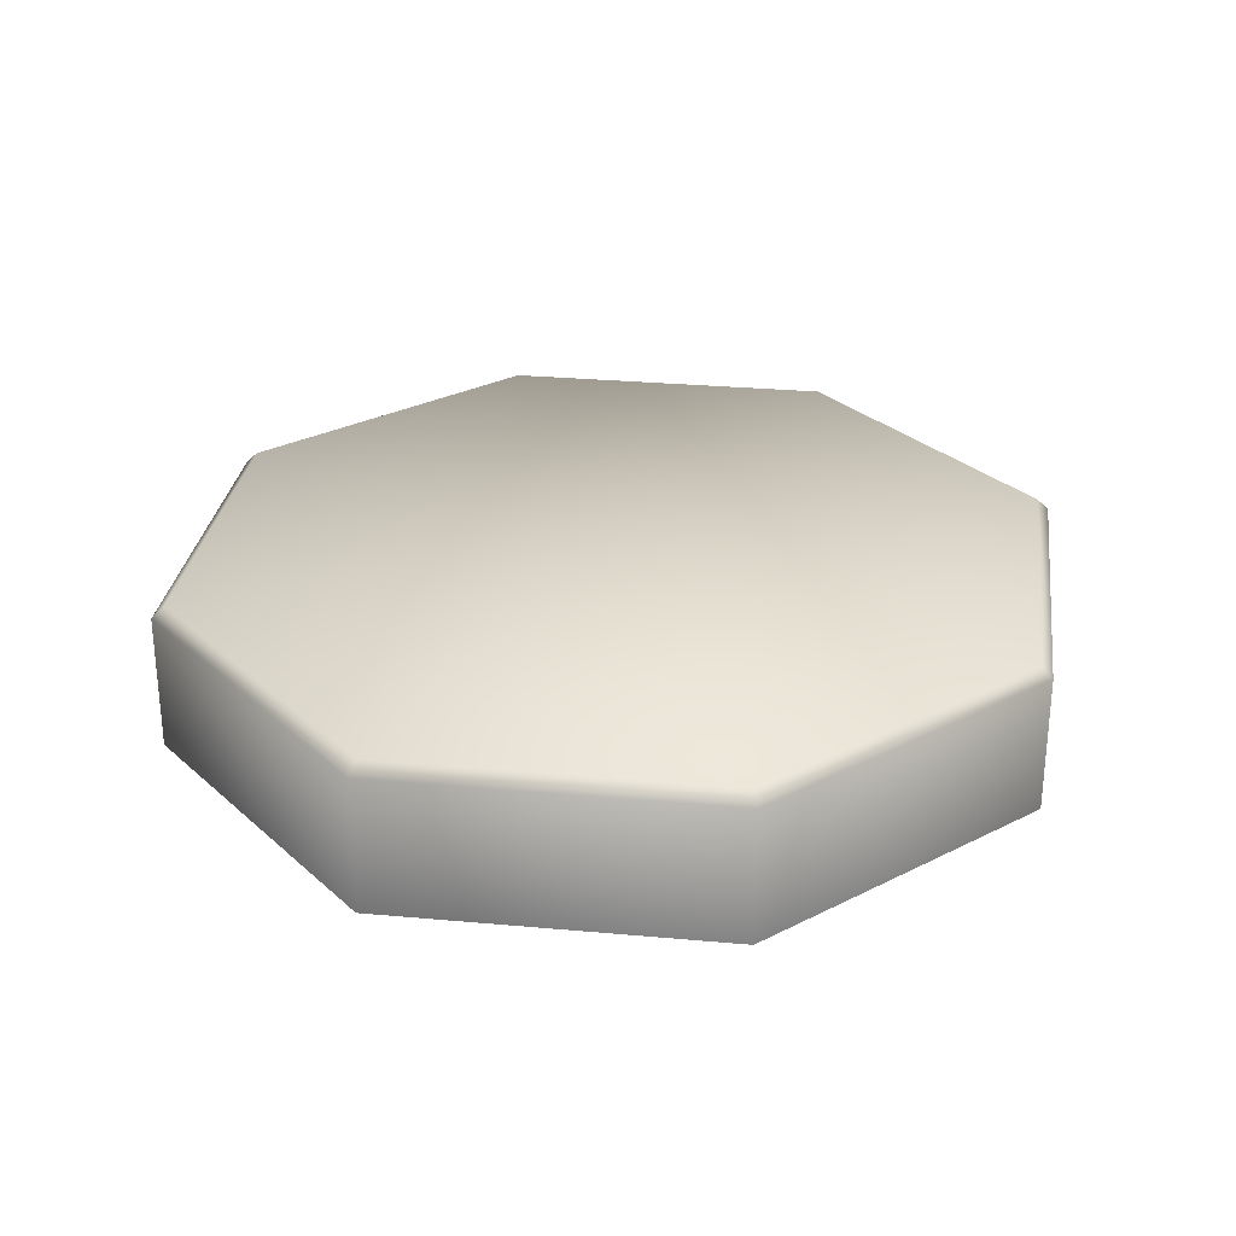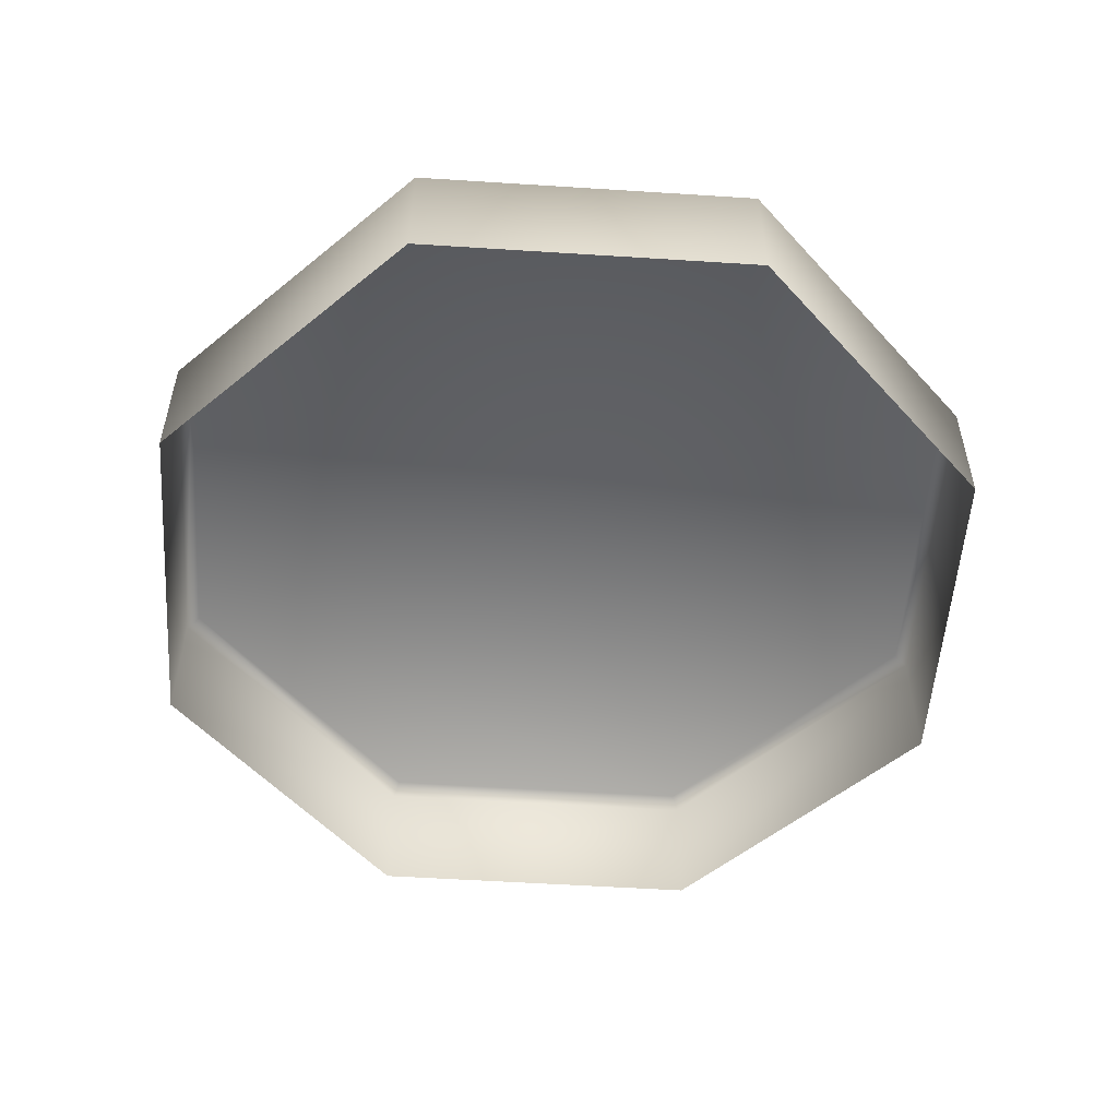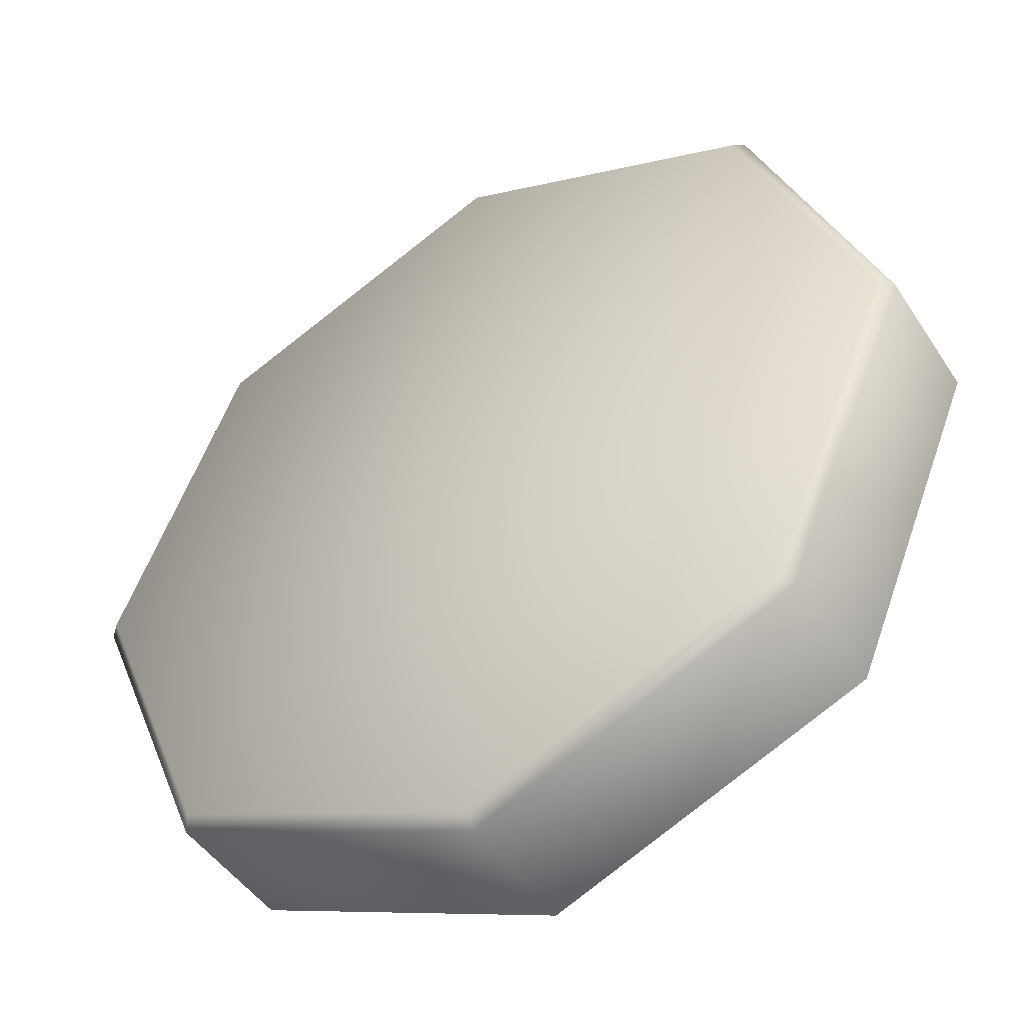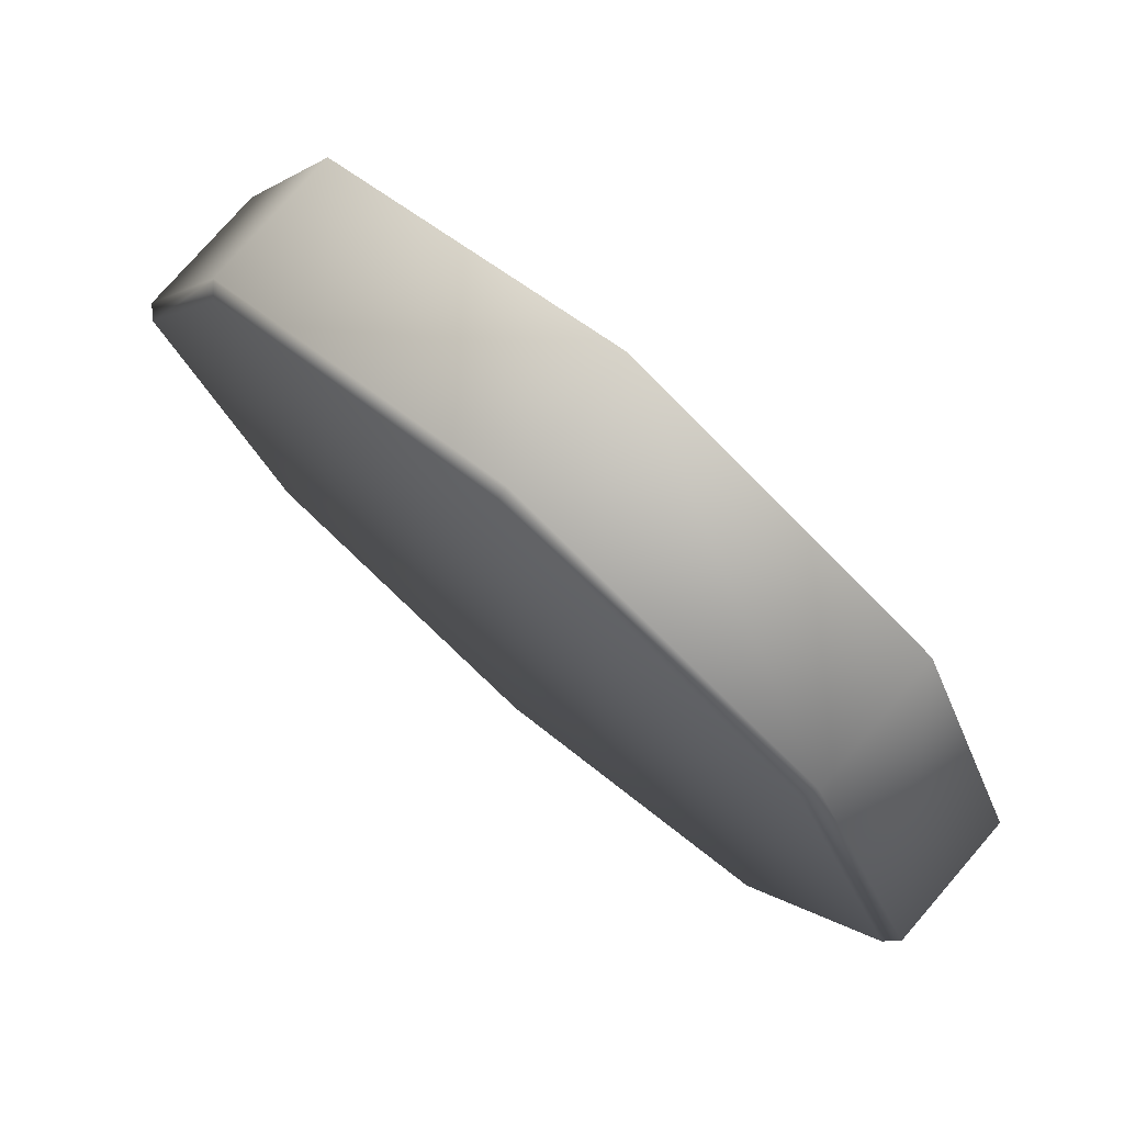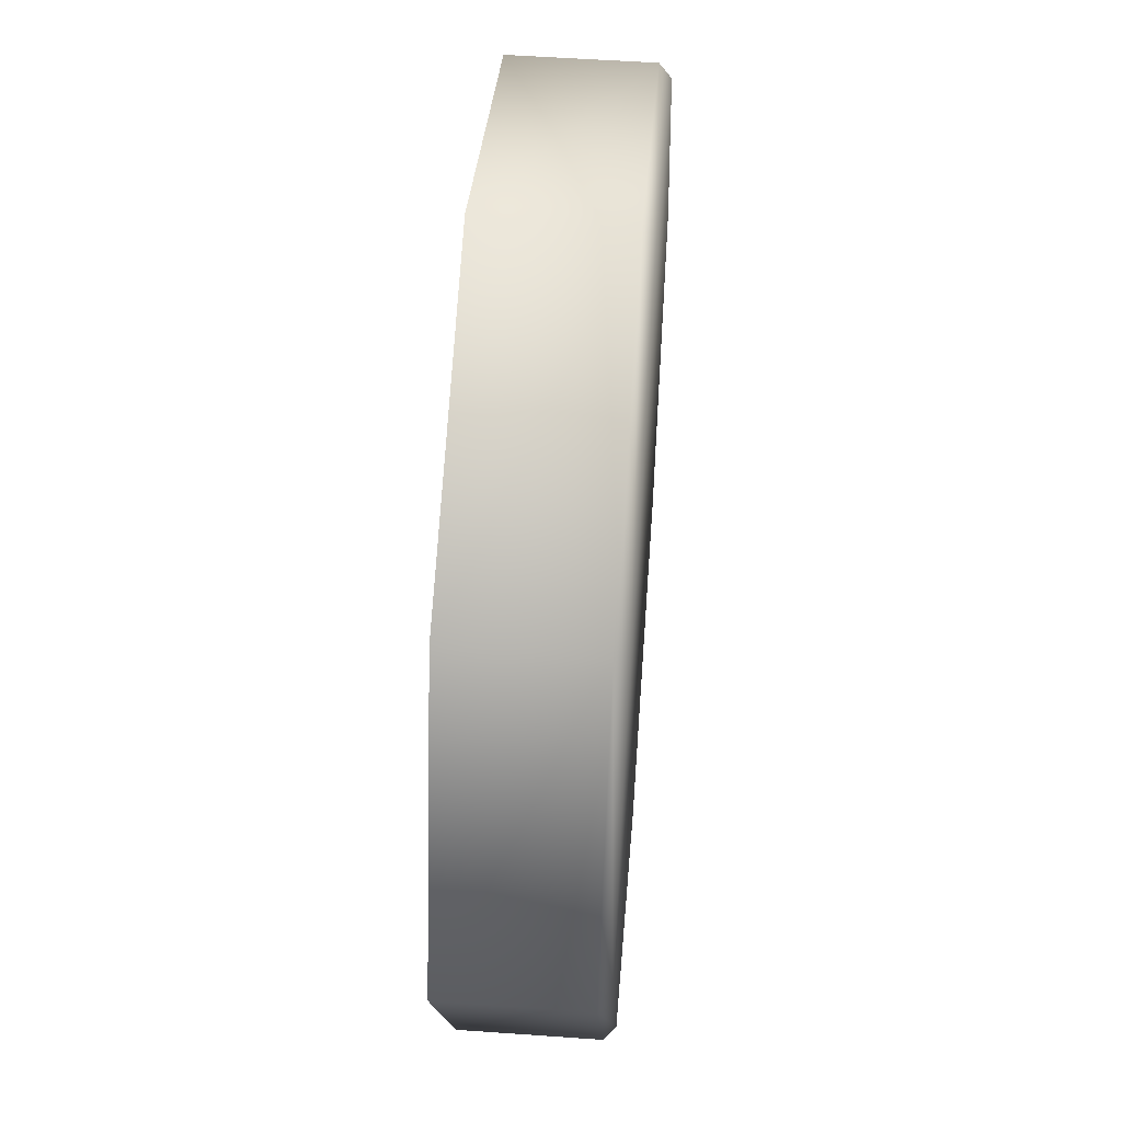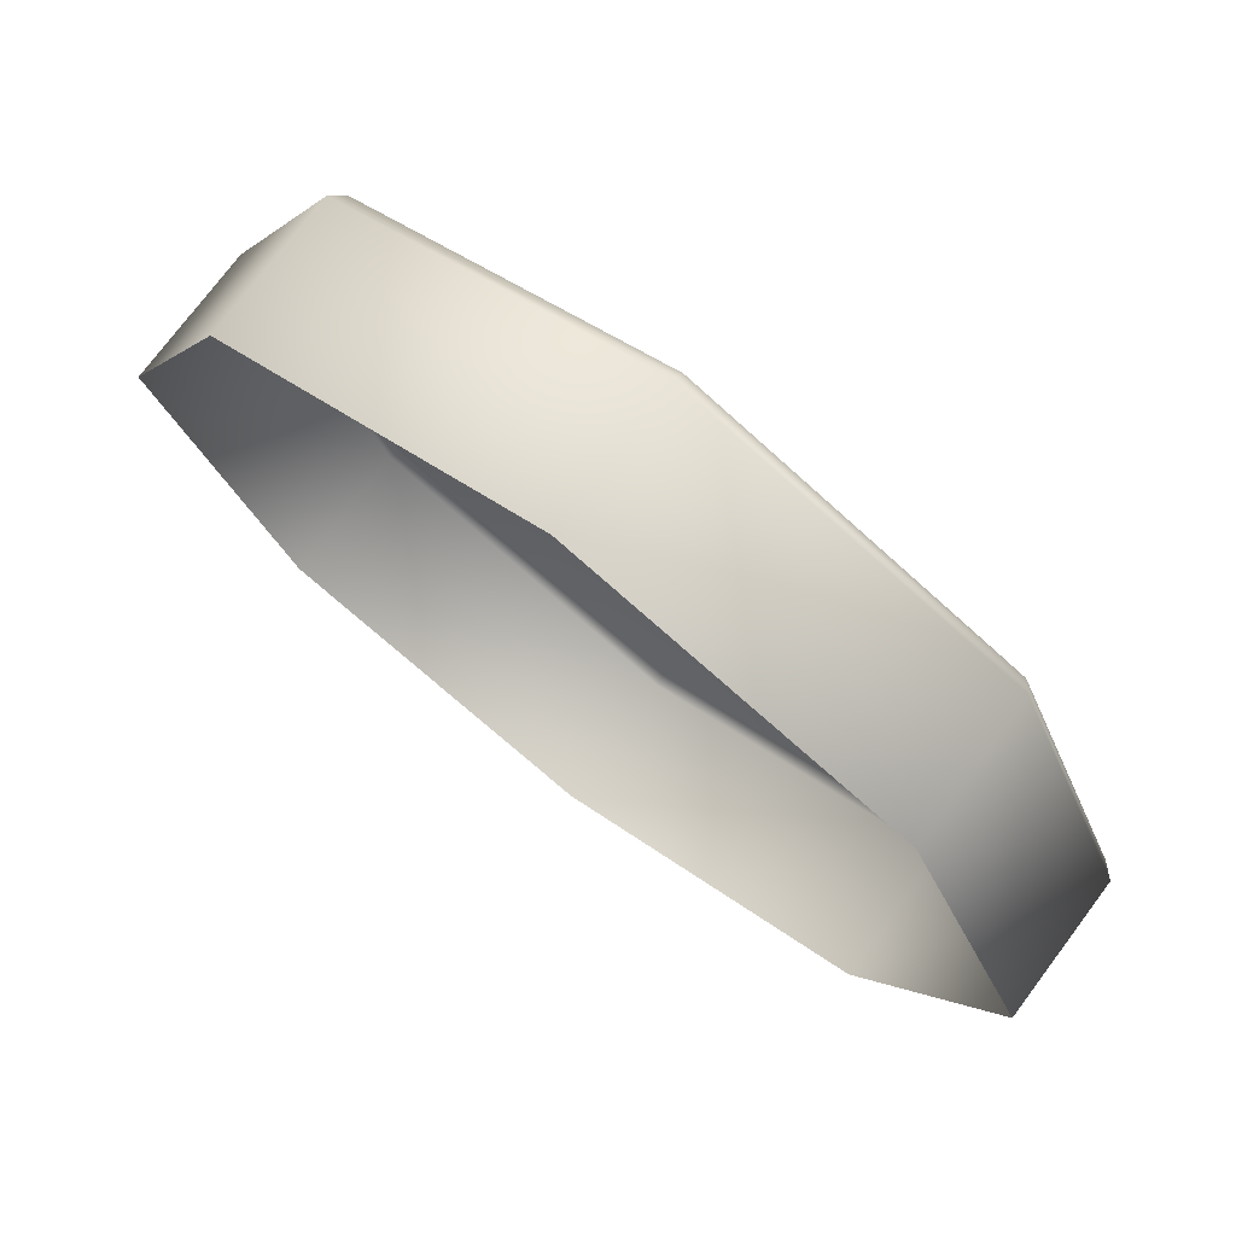
<metadata>
{"format":"obj","ext":"obj","renderer":"f3d","projection":"perspective","resolution":1024,"background":"white","views":[{"elev":29.1,"azim":30.2,"up":"+Y"},{"elev":-53.8,"azim":-161.4,"up":"+Y"},{"elev":-46.4,"azim":-148.7,"up":"+Z"},{"elev":76.8,"azim":-139.1,"up":"+Z"},{"elev":53.9,"azim":94.3,"up":"+Z"},{"elev":75.3,"azim":36.9,"up":"+Z"}]}
</metadata>
<code>
o Button
v 0 -0 -0.75
v 0.5303 -0 -0.5303
v 0.75 -0 0
v 0.5303 -0 0.5303
v 0 -0 0.75
v -0.5303 -0 0.5303
v -0.75 -0 0
v -0.5303 -0 -0.5303
v 0 0.25 0
v 0 0.23 -0.75
v 0 0.25 -0.7284
v 0.515 0.25 -0.515
v 0.5303 0.23 -0.5303
v 0.7284 0.25 0
v 0.75 0.23 0
v 0.515 0.25 0.515
v 0.5303 0.23 0.5303
v 0 0.25 0.7284
v 0 0.23 0.75
v -0.515 0.25 0.515
v -0.5303 0.23 0.5303
v -0.7284 0.25 0
v -0.75 0.23 0
v -0.515 0.25 -0.515
v -0.5303 0.23 -0.5303
f 7 23 25 8
f 14 9 18 16
f 3 15 17 4
f 9 22 20 18
f 5 19 21 6
f 6 21 23 7
f 4 17 19 5
f 11 24 22 9
f 2 13 15 3
f 1 10 13 2
f 13 10 11 12
f 15 13 12 14
f 17 15 14 16
f 19 17 16 18
f 21 19 18 20
f 23 21 20 22
f 25 23 22 24
f 10 25 24 11
f 12 11 9 14
f 8 25 10 1

</code>
